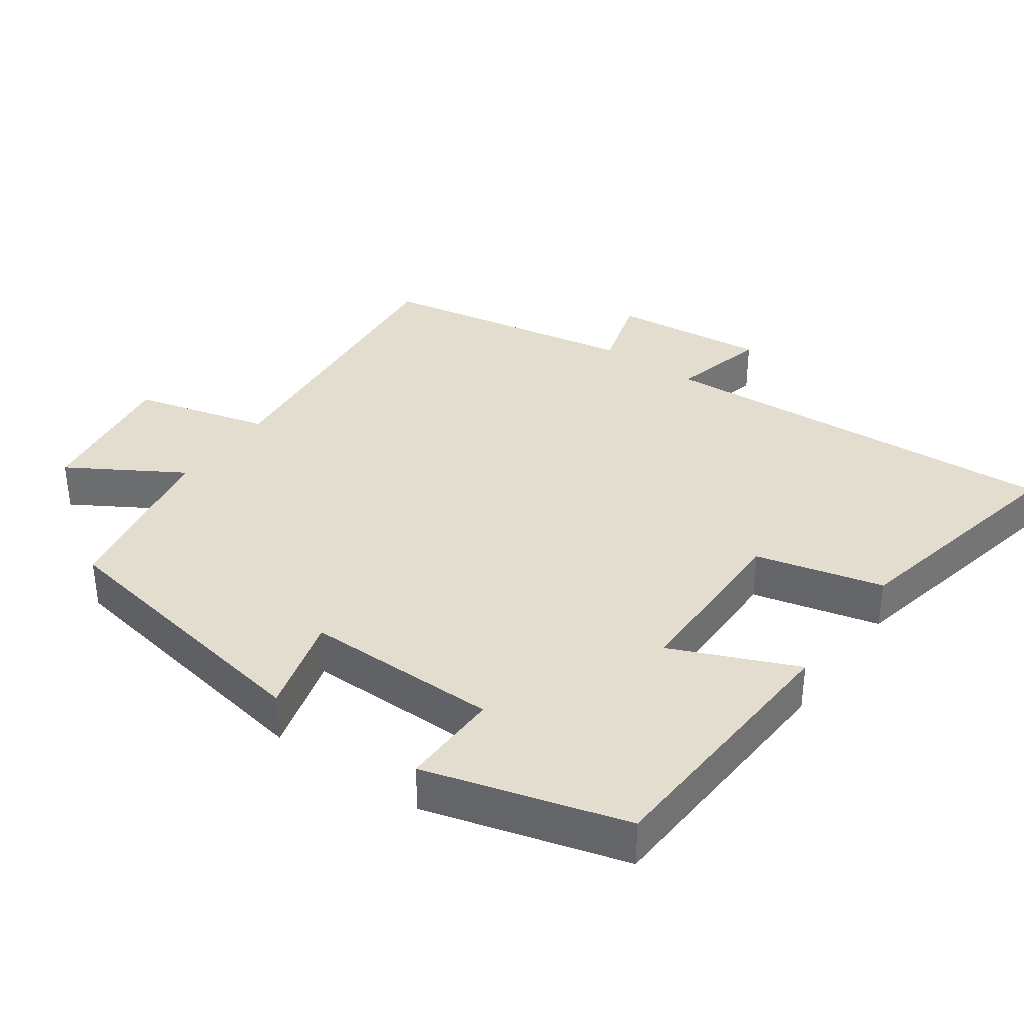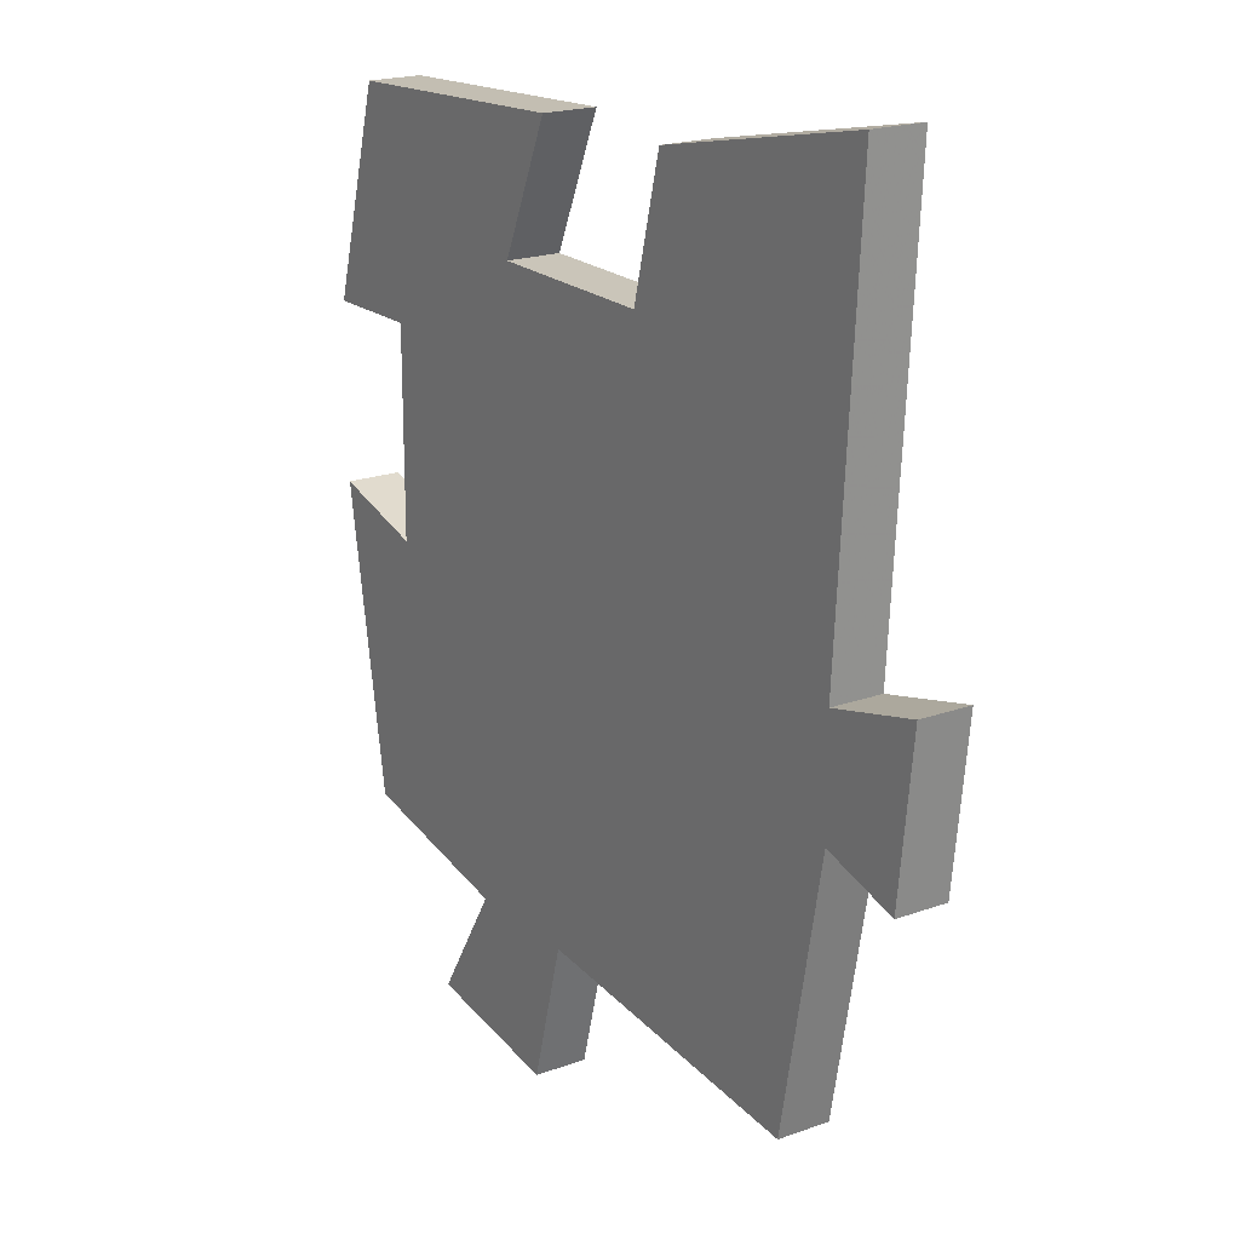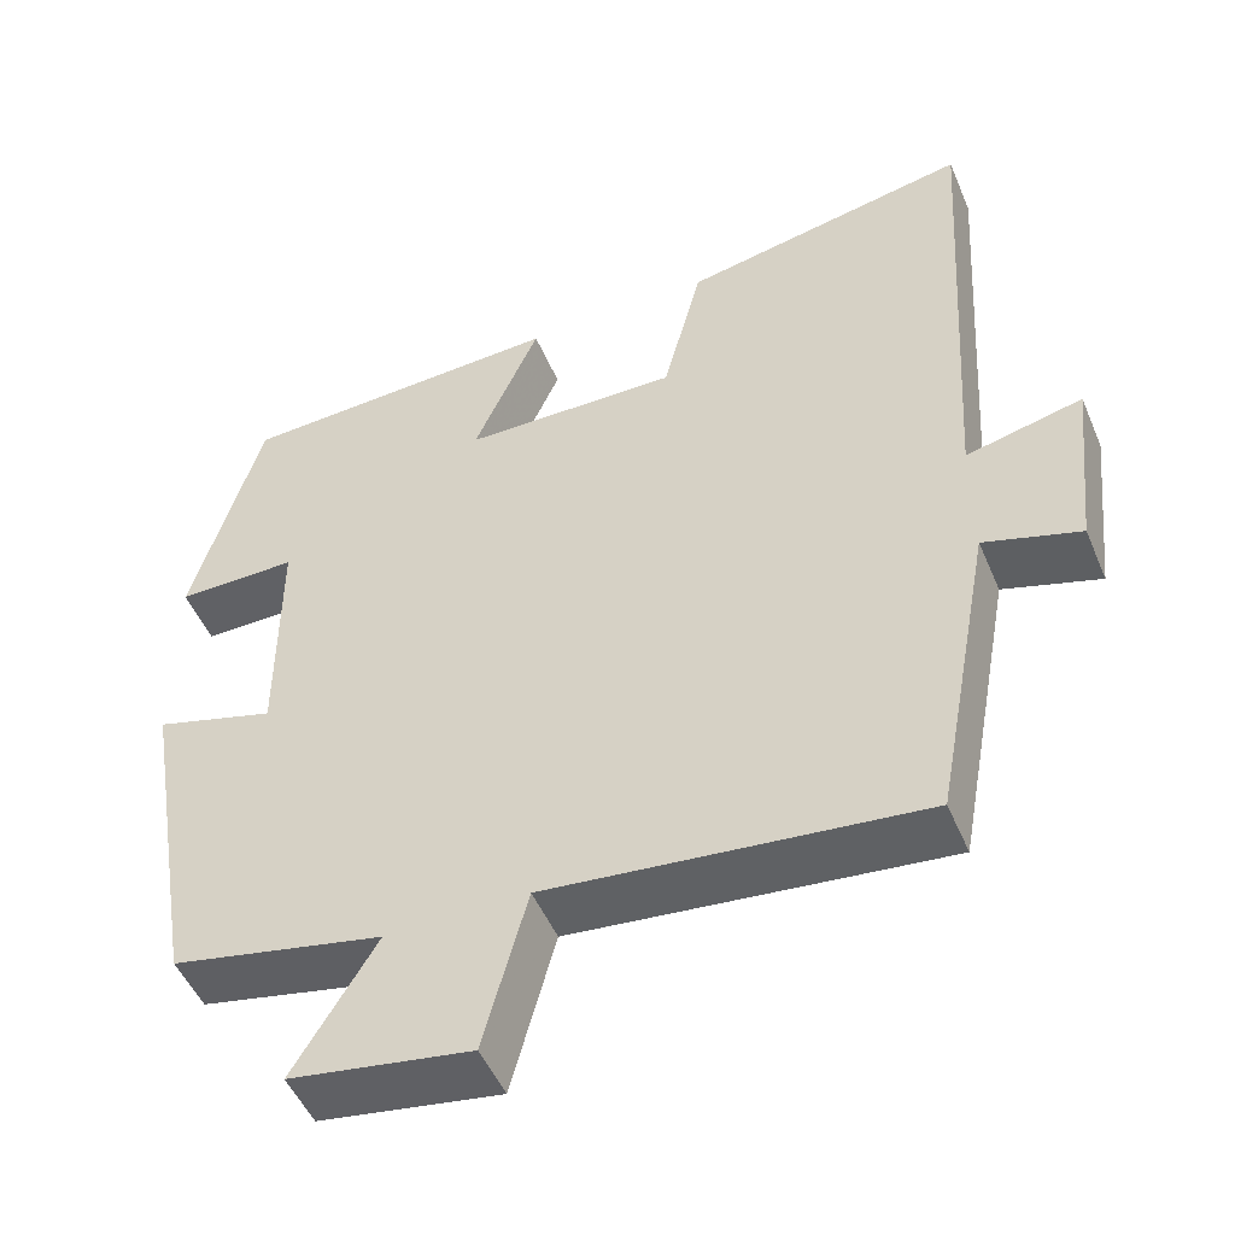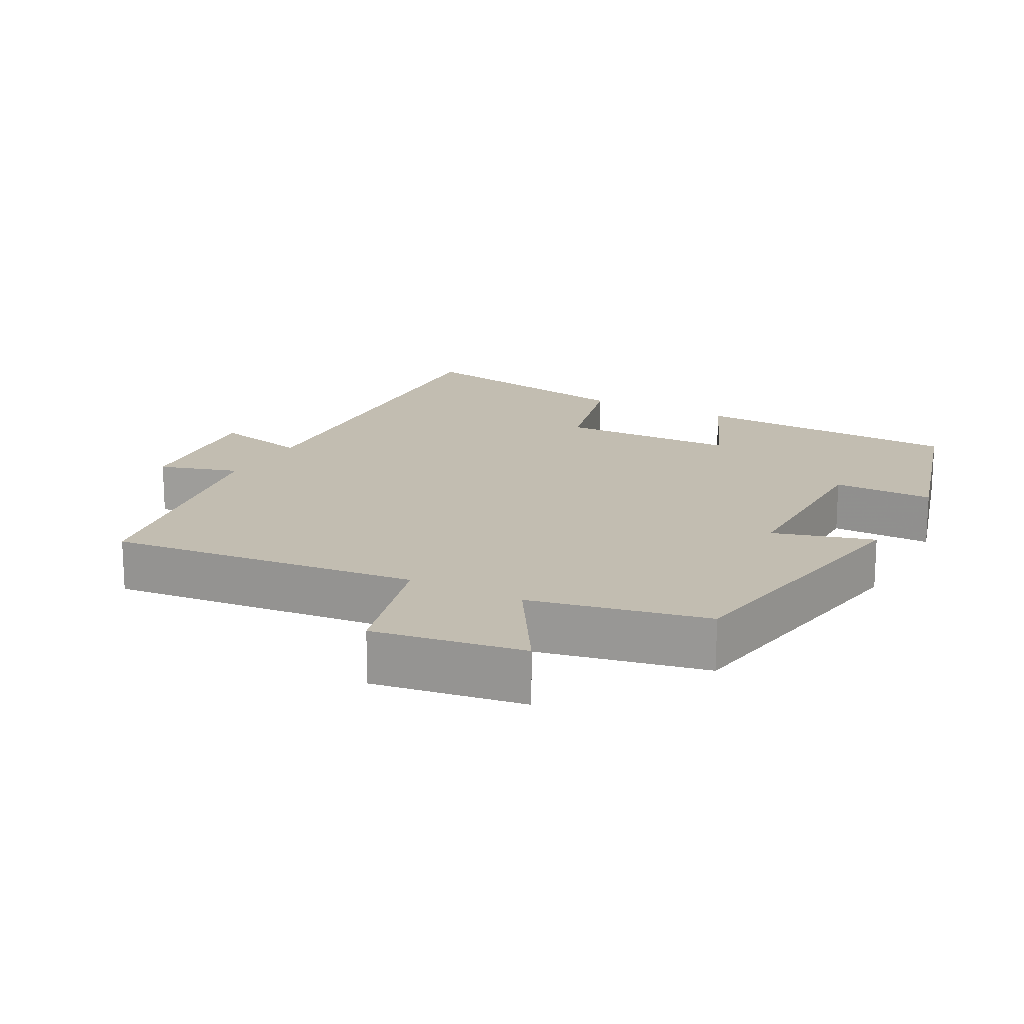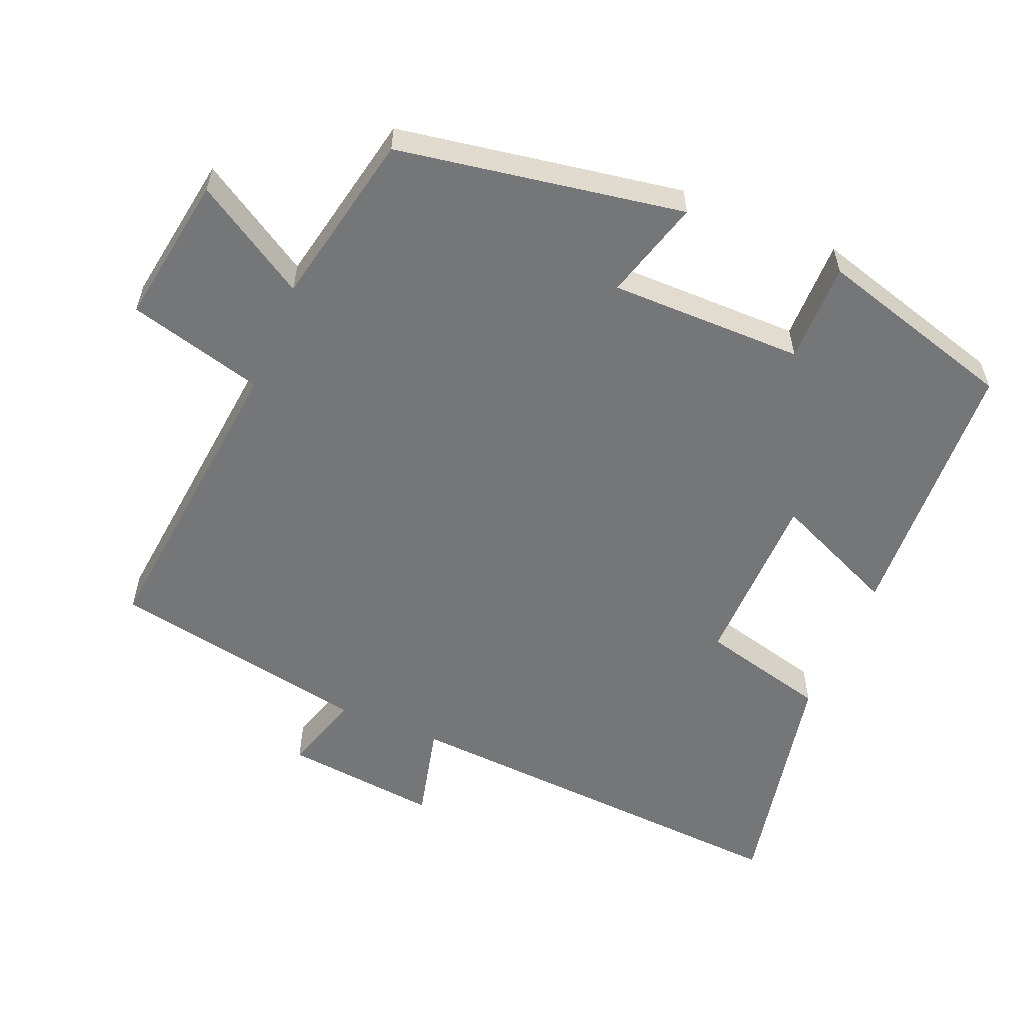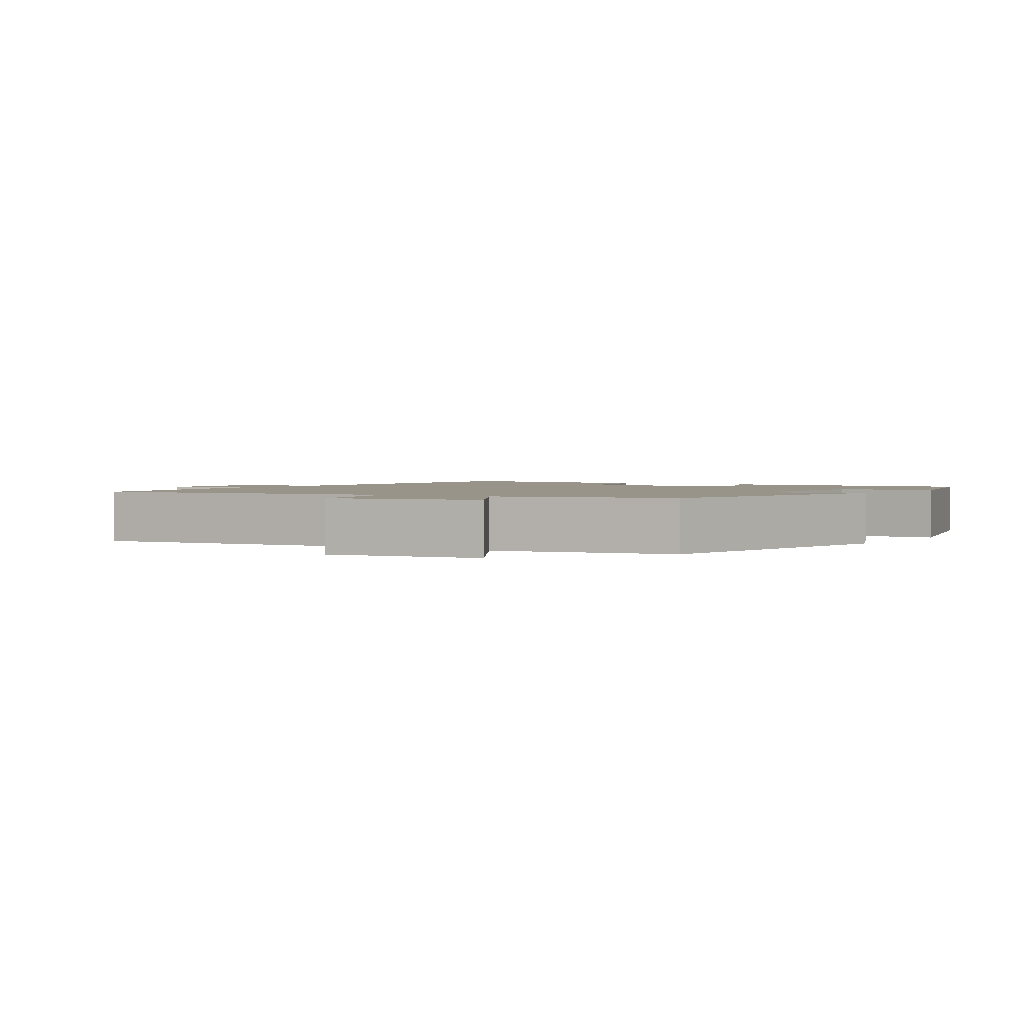
<metadata>
{"format":"obj","ext":"obj","renderer":"f3d","projection":"perspective","resolution":1024,"background":"white","views":[{"elev":35.6,"azim":-54.1,"up":"+Y"},{"elev":19.9,"azim":56.3,"up":"+Z"},{"elev":-49.8,"azim":22.6,"up":"+Z"},{"elev":17.0,"azim":-151.8,"up":"+Y"},{"elev":-56.8,"azim":-112.6,"up":"+Y"},{"elev":1.7,"azim":-147.0,"up":"+Y"}]}
</metadata>
<code>
v -0.418 0.07 0.482
v -0.03 0.07 0.5
v -0.108 0.07 0.322
v 0.148 0.07 0.318
v 0.194 0.07 0.5
v 0.537 0.07 0.568
v 0.5 0.07 -0.02
v 0.638 0.07 0.013
v 0.614 0.07 -0.209
v 0.5 0.07 -0.174
v 0.43 0.07 -0.547
v -0.012 0.07 -0.5
v -0.064 0.07 -0.694
v -0.278 0.07 -0.66
v -0.18 0.07 -0.5
v -0.431 0.07 -0.448
v -0.5 0.07 -0.039
v -0.357 0.07 -0.08
v -0.357 0.07 0.198
v -0.5 0.07 0.197
v -0.418 0 0.482
v -0.03 0 0.5
v -0.108 0 0.322
v 0.148 0 0.318
v 0.194 0 0.5
v 0.537 0 0.568
v 0.5 0 -0.02
v 0.638 0 0.013
v 0.614 0 -0.209
v 0.5 0 -0.174
v 0.43 0 -0.547
v -0.012 0 -0.5
v -0.064 0 -0.694
v -0.278 0 -0.66
v -0.18 0 -0.5
v -0.431 0 -0.448
v -0.5 0 -0.039
v -0.357 0 -0.08
v -0.357 0 0.198
v -0.5 0 0.197
f 19 20 1 2
f 18 19 2 3
f 15 16 17 18
f 15 18 3 4
f 12 13 14 15
f 12 15 4
f 10 11 12 4
f 7 8 9 10
f 7 10 4 5
f 5 6 7
f 22 21 40 39
f 23 22 39 38
f 38 37 36 35
f 24 23 38 35
f 35 34 33 32
f 24 35 32
f 24 32 31 30
f 30 29 28 27
f 25 24 30 27
f 27 26 25
f 1 21 22 2
f 2 22 23 3
f 3 23 24 4
f 4 24 25 5
f 5 25 26 6
f 6 26 27 7
f 7 27 28 8
f 8 28 29 9
f 9 29 30 10
f 10 30 31 11
f 11 31 32 12
f 12 32 33 13
f 13 33 34 14
f 14 34 35 15
f 15 35 36 16
f 16 36 37 17
f 17 37 38 18
f 18 38 39 19
f 19 39 40 20
f 20 40 21 1

</code>
